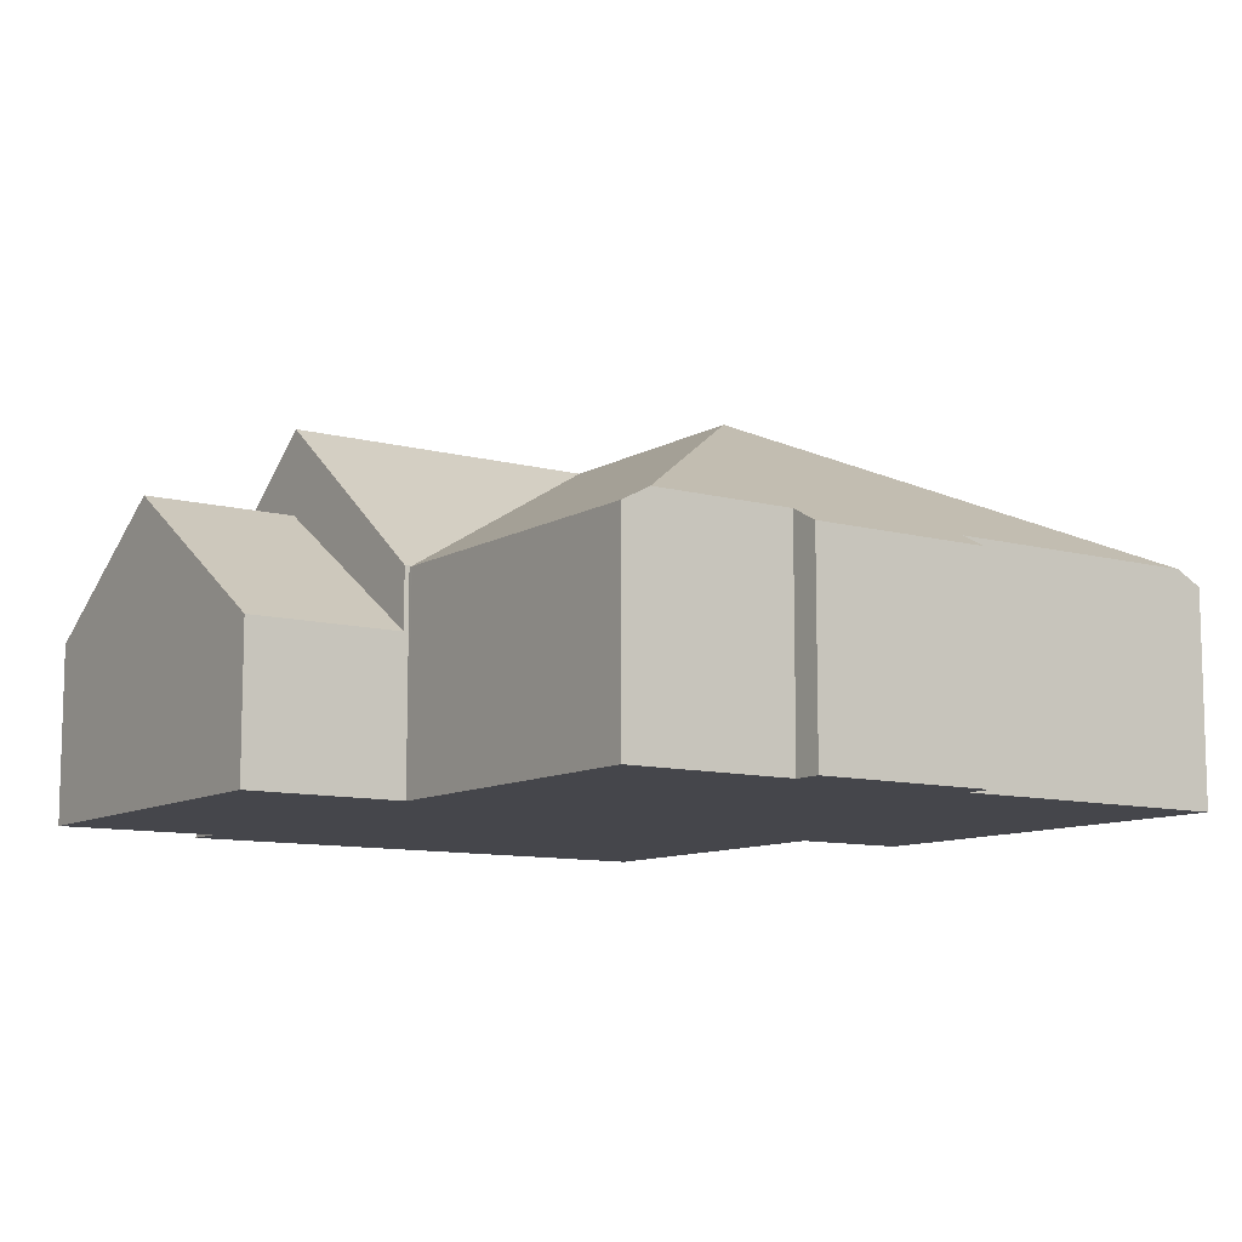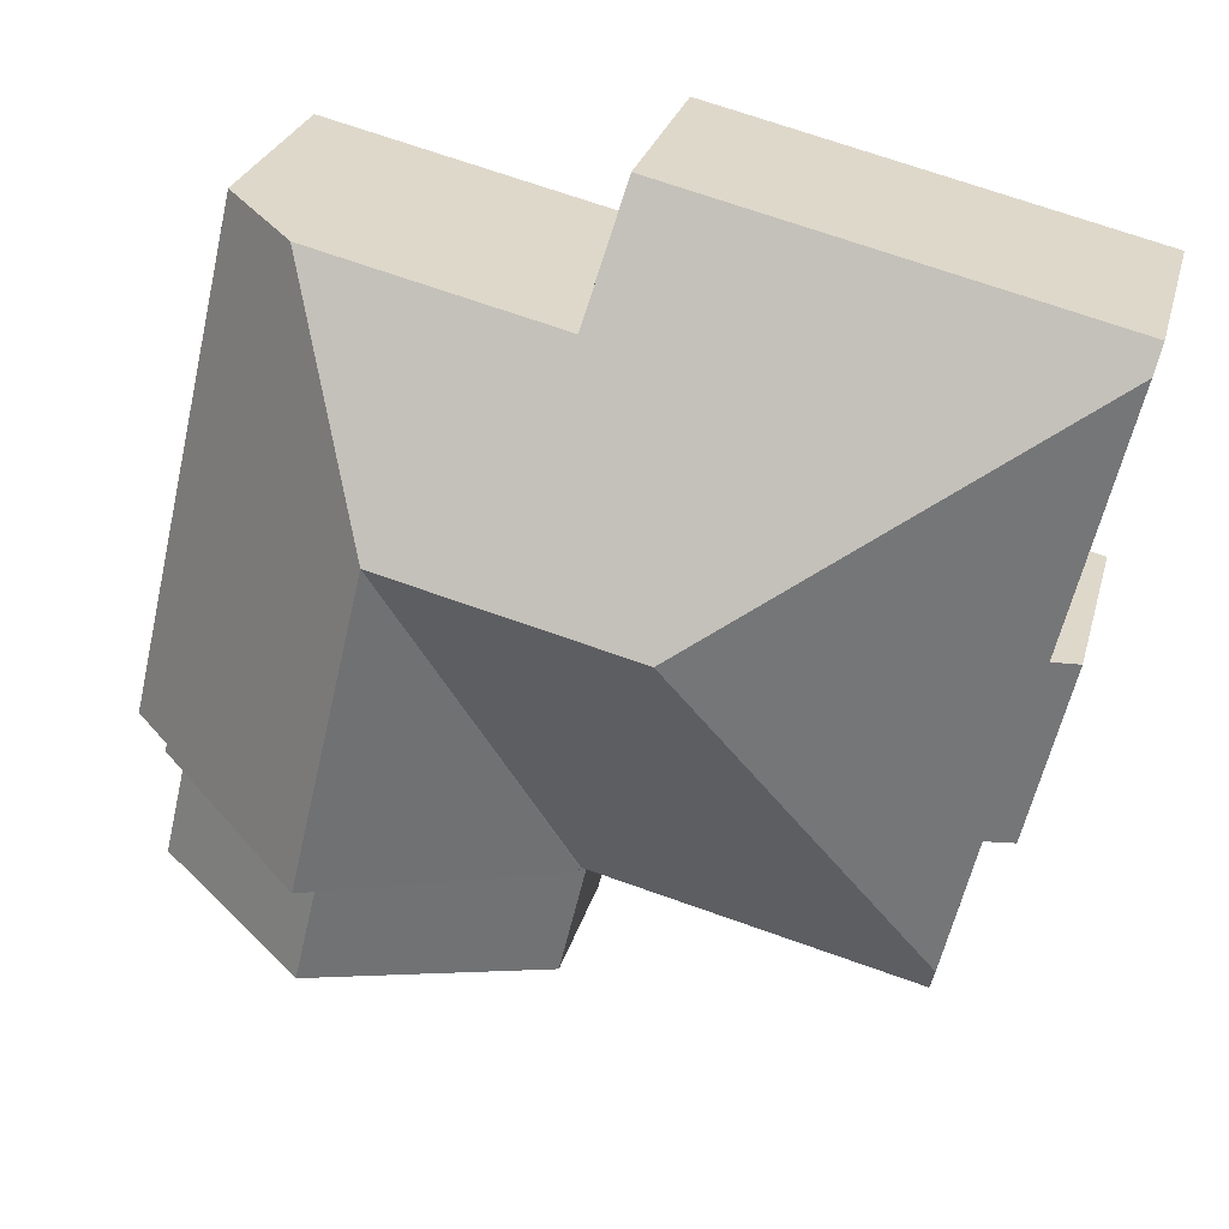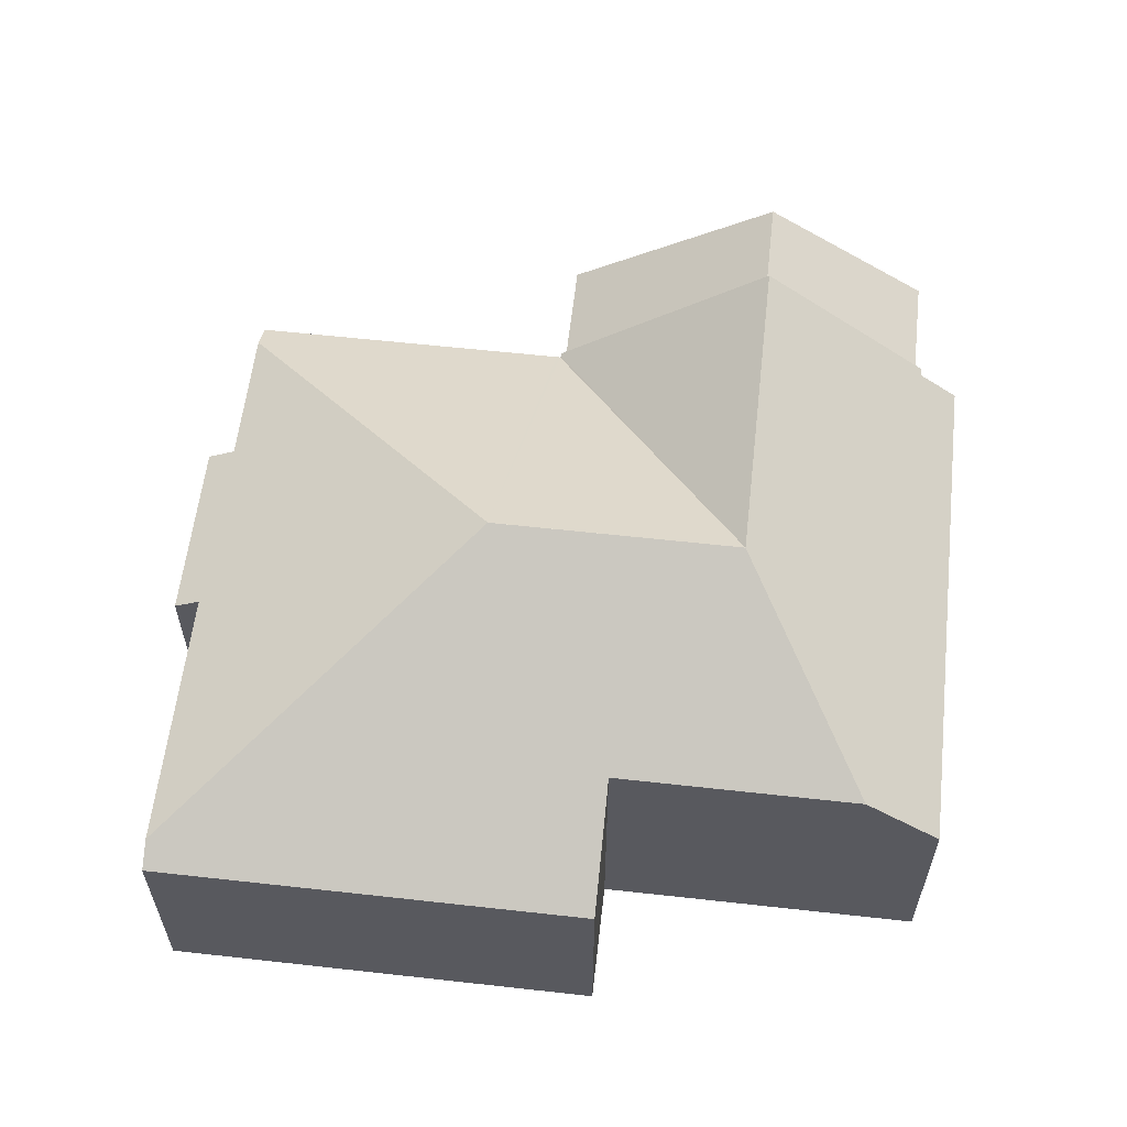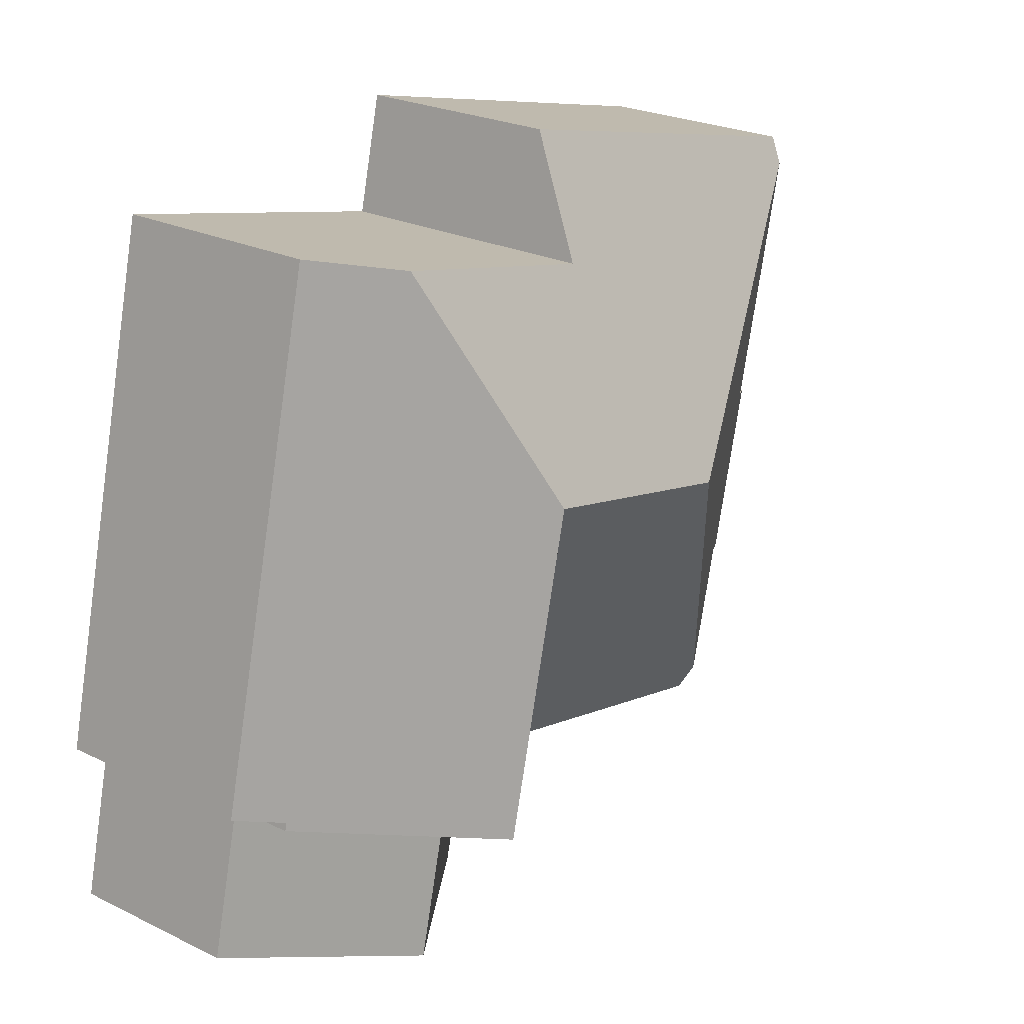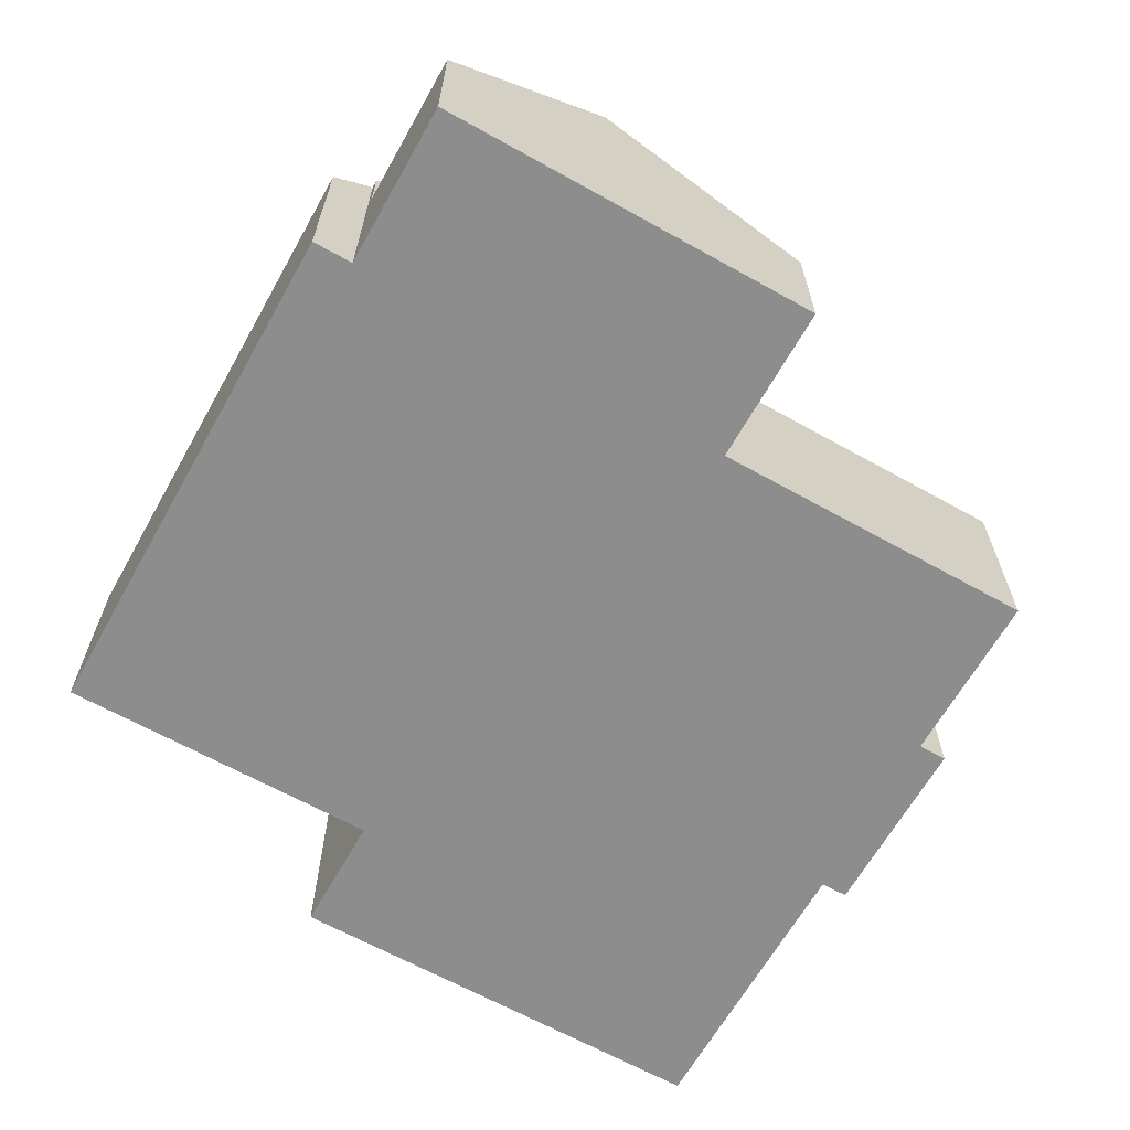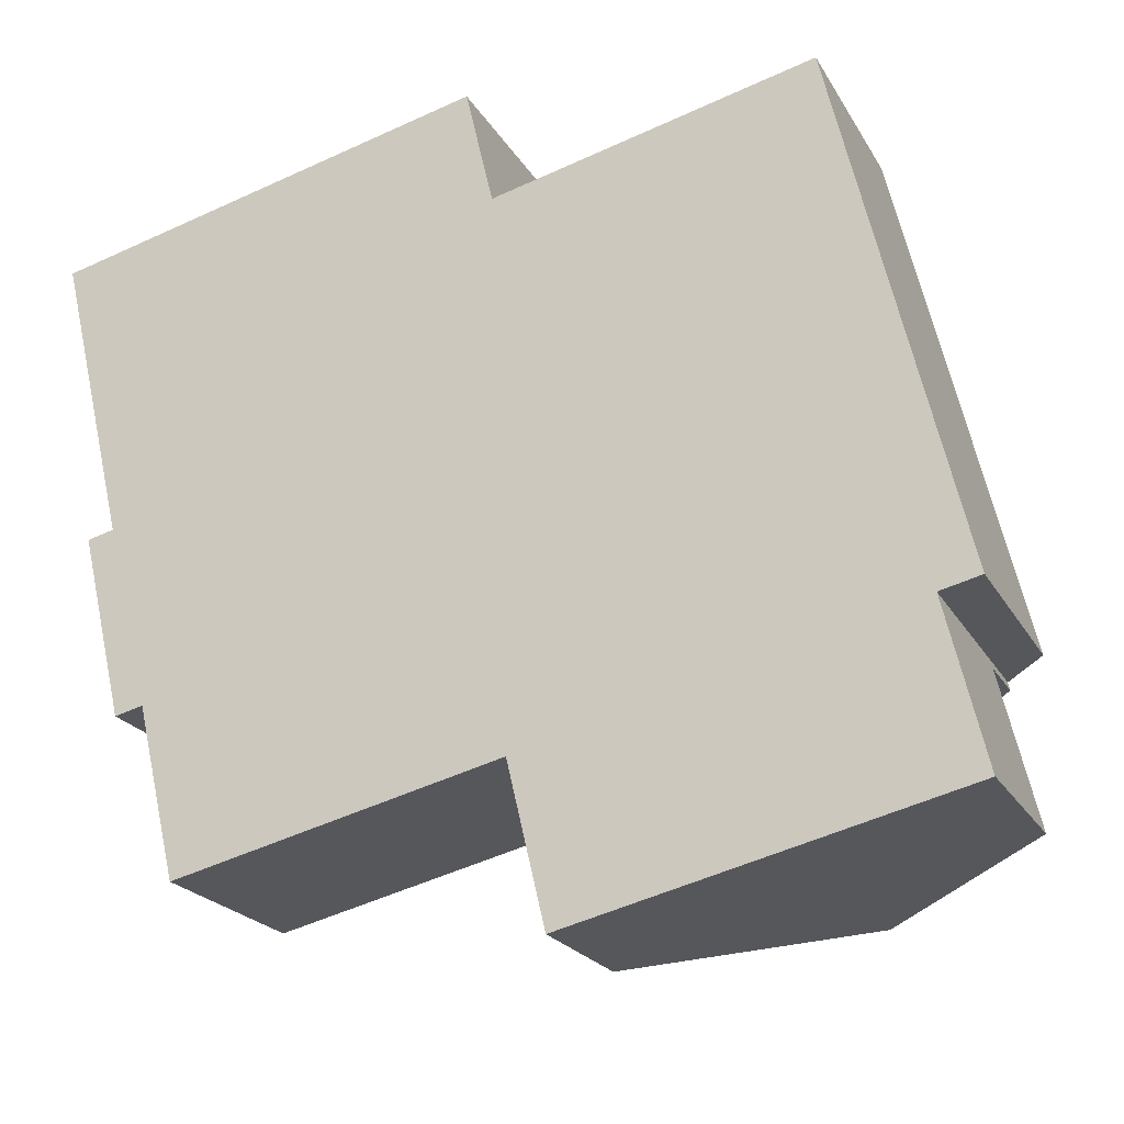
<metadata>
{"format":"obj","ext":"obj","renderer":"f3d","projection":"perspective","resolution":1024,"background":"white","views":[{"elev":-10.0,"azim":-138.0,"up":"+Y"},{"elev":27.3,"azim":-165.7,"up":"+Z"},{"elev":59.2,"azim":-6.8,"up":"+Y"},{"elev":24.7,"azim":128.3,"up":"+Z"},{"elev":-64.7,"azim":137.3,"up":"+Y"},{"elev":-21.7,"azim":22.6,"up":"+Z"}]}
</metadata>
<code>
v  14.06 6.038 -10.51
v  18.29 3.65 -12.8
v  14.8 6.038 -13.63
v  17.55 3.65 -9.686
v  10.49 3.09 -14.65
v  9.755 3.09 -11.53
v  17.55 5.931e-16 -9.686
v  14.06 6.437e-16 -10.51
v  9.755 7.062e-16 -11.53
v  18.29 7.838e-16 -12.8
v  14.8 8.345e-16 -13.63
v  10.49 8.969e-16 -14.65
v  14.06 7.8 -10.51
v  17.51 4.982 -9.521
v  17.55 4.982 -9.686
v  15.83 4.321 1.224
v  18.33 4.321 -9.327
v  12.5 7.8 -3.91
v  14.27 5.584 0.853
v  9.755 4.321 -11.53
v  9.732 4.321 -11.44
v  9.7 4.294 -11.44
v  2.982 4.603 -12.43
v  9.635 4.294 -11.46
v  3.118 4.294 -13
v  7.509 7.8 -5.092
v  8.093 7.8 -4.953
v  0.85 4.294 -5.986
v  2.3 4.603 -9.552
v  1.727 4.294 -9.687
v  1.388 4.584 -5.858
v  0.128 4.584 -0.538
v  6.552 4.294 1.553
v  0 4.294 2.629e-16
v  8.781 4.294 2.081
v  9.348 5.584 -0.312
v  9.348 1.91e-17 -0.312
v  8.781 -1.274e-16 2.081
v  15.83 -7.495e-17 1.224
v  18.33 5.711e-16 -9.327
v  17.51 5.83e-16 -9.521
v  14.27 -5.223e-17 0.853
v  1.388 3.587e-16 -5.858
v  0.85 3.665e-16 -5.986
v  6.552 -9.509e-17 1.553
v  0 0 0
v  9.732 7.003e-16 -11.44
v  9.7 7.007e-16 -11.44
v  3.118 7.963e-16 -13
v  9.635 7.017e-16 -11.46
v  2.3 5.849e-16 -9.552
v  1.727 5.932e-16 -9.687
v  2.982 7.612e-16 -12.43
v  0.128 3.294e-17 -0.538
g defaultobject
f 1 2 3
f 2 1 4
f 5 1 3
f 1 5 6
f 1 7 4
f 7 1 6
f 7 6 8
f 8 6 9
f 7 2 4
f 2 7 10
f 10 3 2
f 3 10 5
f 5 10 11
f 5 11 12
f 12 6 5
f 6 12 9
f 8 10 7
f 10 8 11
f 11 8 9
f 11 9 12
f 13 14 15
f 14 16 17
f 16 14 13
f 16 13 18
f 16 18 19
f 20 18 13
f 18 20 21
f 18 21 22
f 23 24 25
f 24 23 26
f 24 26 22
f 22 26 18
f 18 26 27
f 28 29 30
f 29 26 23
f 26 29 28
f 26 28 31
f 26 31 32
f 33 32 34
f 32 33 26
f 26 33 35
f 26 35 27
f 27 35 36
f 27 36 18
f 18 36 19
f 35 37 36
f 37 35 38
f 39 17 16
f 17 39 40
f 41 15 14
f 15 41 7
f 37 19 36
f 19 37 16
f 16 37 42
f 16 42 39
f 28 43 31
f 43 28 44
f 33 38 35
f 38 33 34
f 38 34 45
f 45 34 46
f 17 41 14
f 41 17 40
f 15 20 13
f 20 15 7
f 20 7 8
f 20 8 9
f 47 22 21
f 22 47 48
f 48 24 22
f 24 48 25
f 25 48 49
f 49 48 50
f 51 30 29
f 30 51 52
f 9 21 20
f 21 9 47
f 25 29 23
f 29 25 49
f 29 49 51
f 51 49 53
f 52 28 30
f 28 52 44
f 43 32 31
f 32 43 54
f 32 54 34
f 34 54 46
f 50 53 49
f 53 50 51
f 51 44 52
f 44 51 50
f 44 50 47
f 8 47 9
f 47 8 44
f 44 8 43
f 43 8 54
f 54 8 7
f 54 7 41
f 54 41 40
f 54 40 46
f 46 40 37
f 37 40 42
f 42 40 39
f 37 45 46
f 45 37 38

</code>
